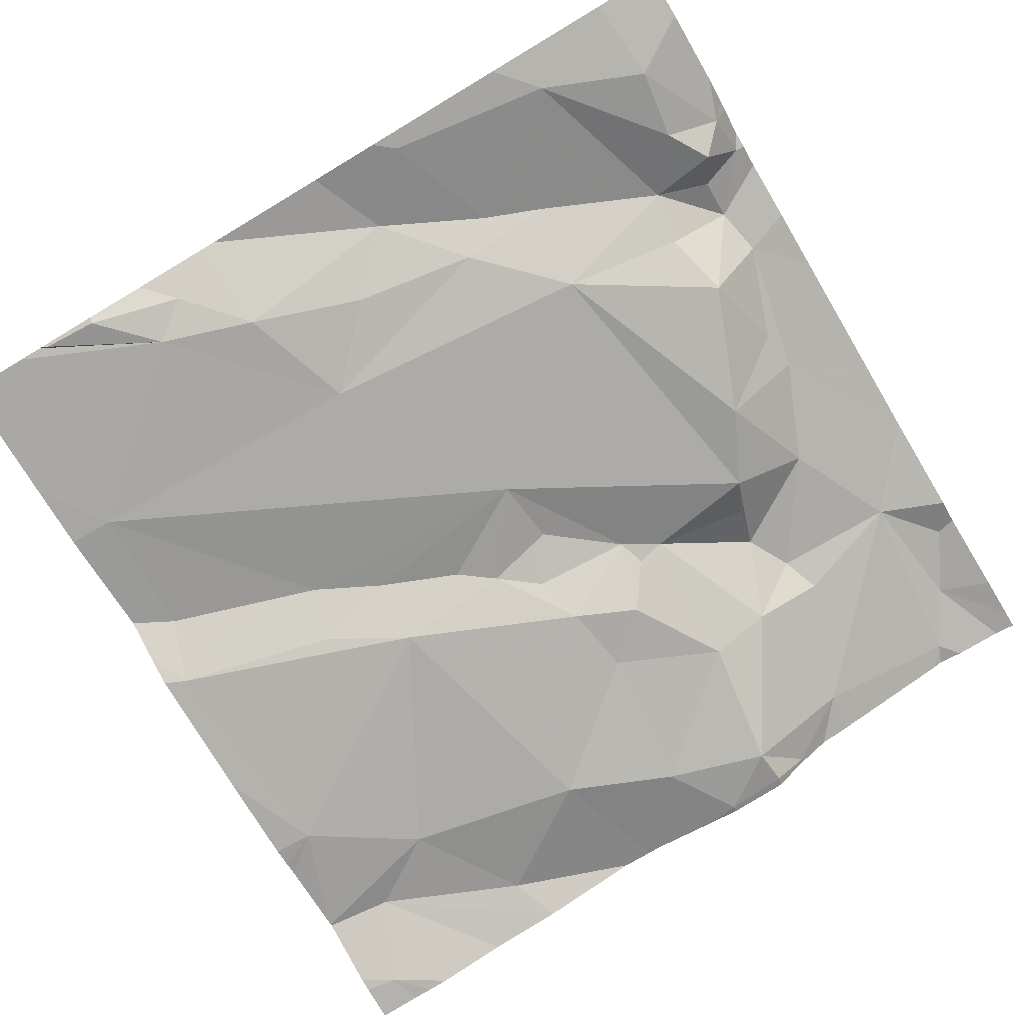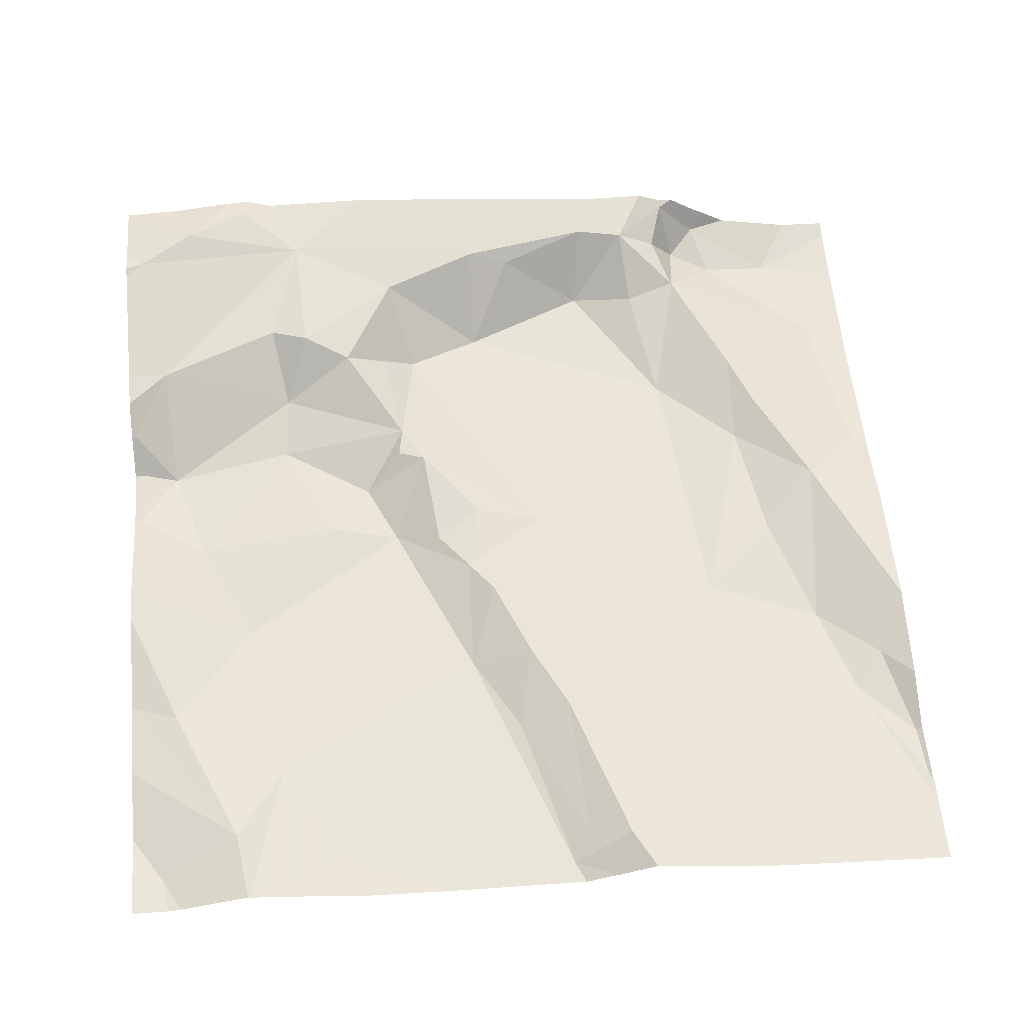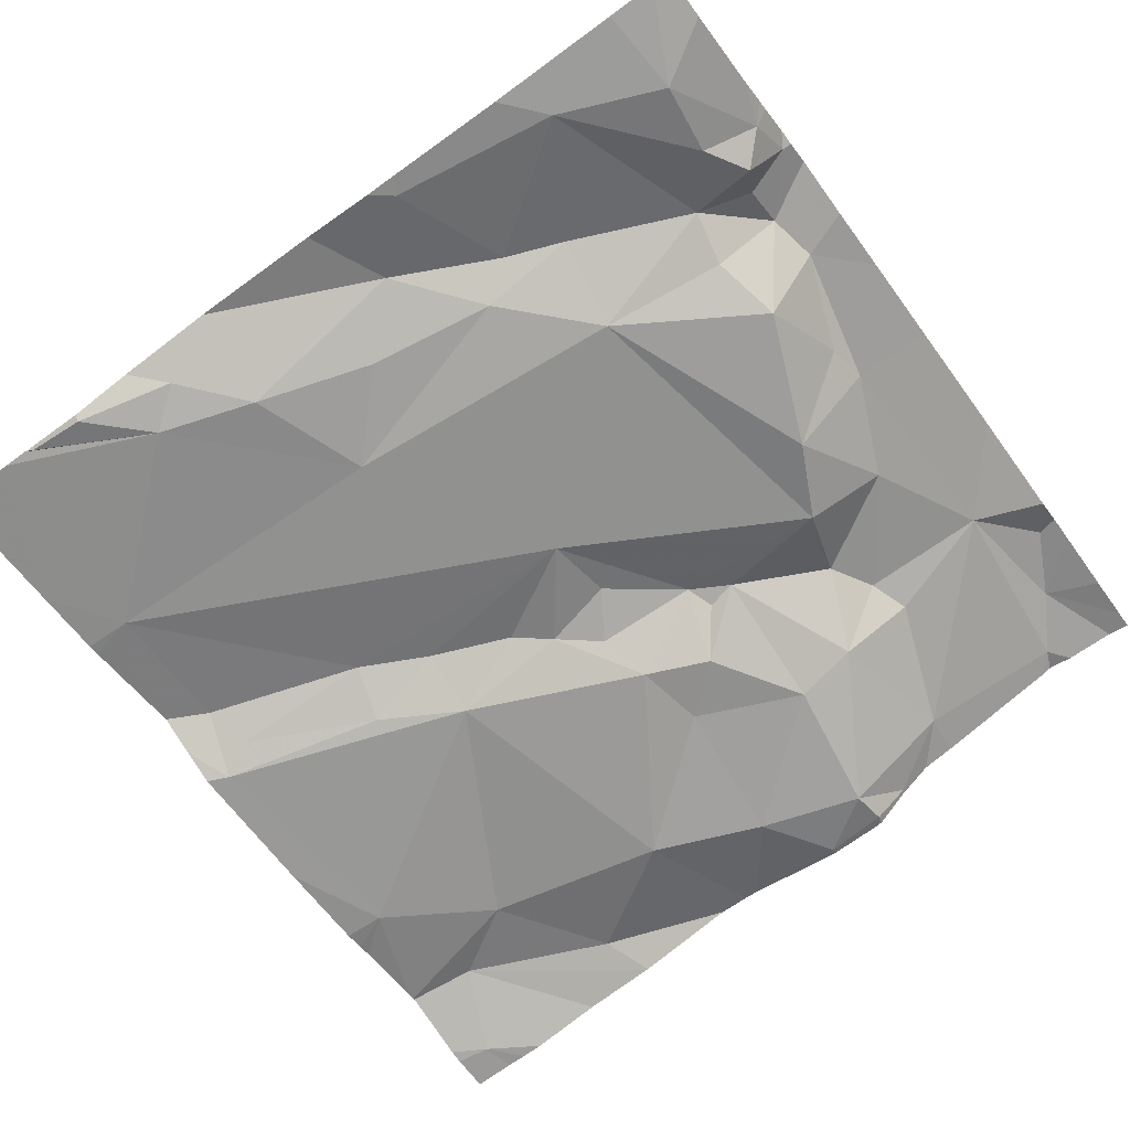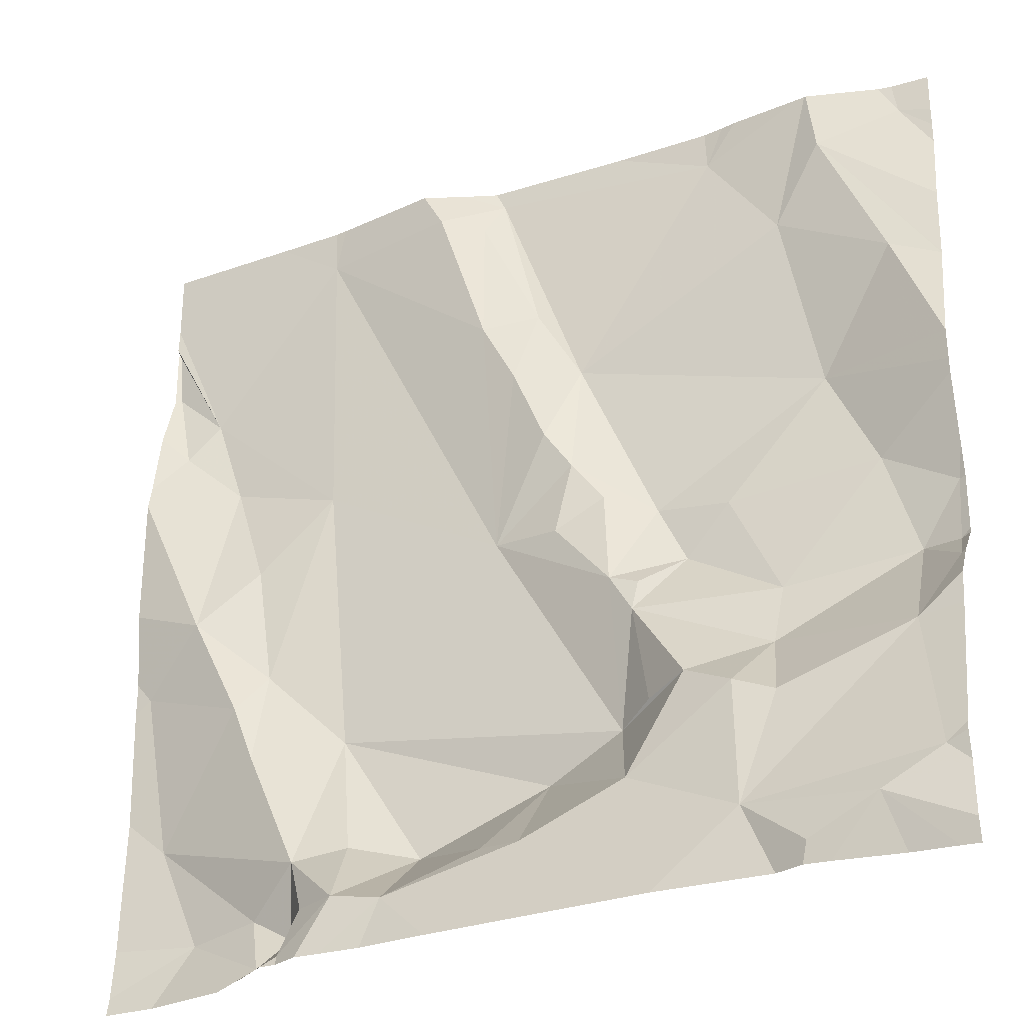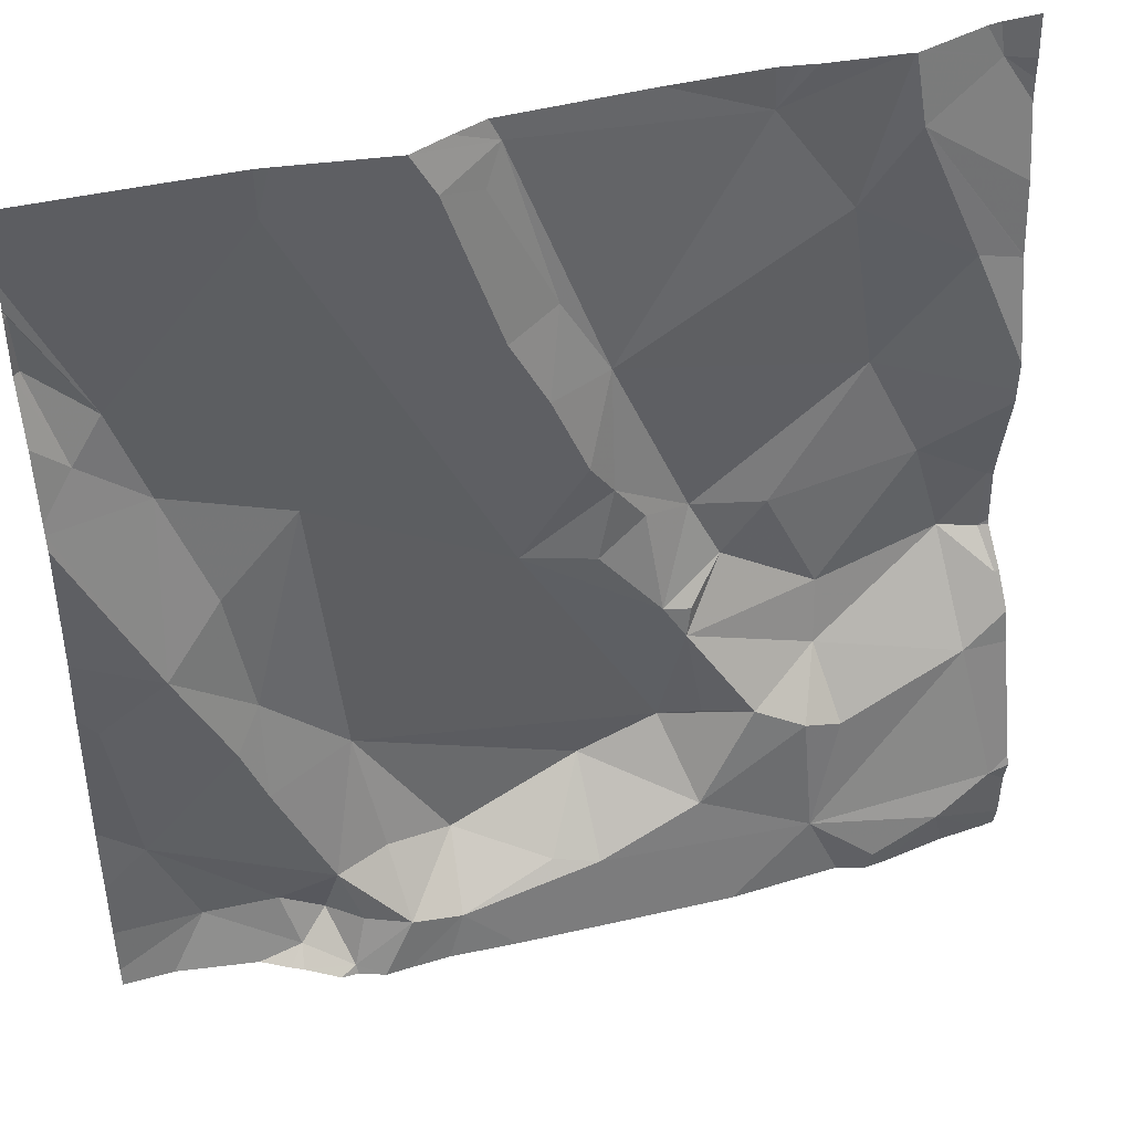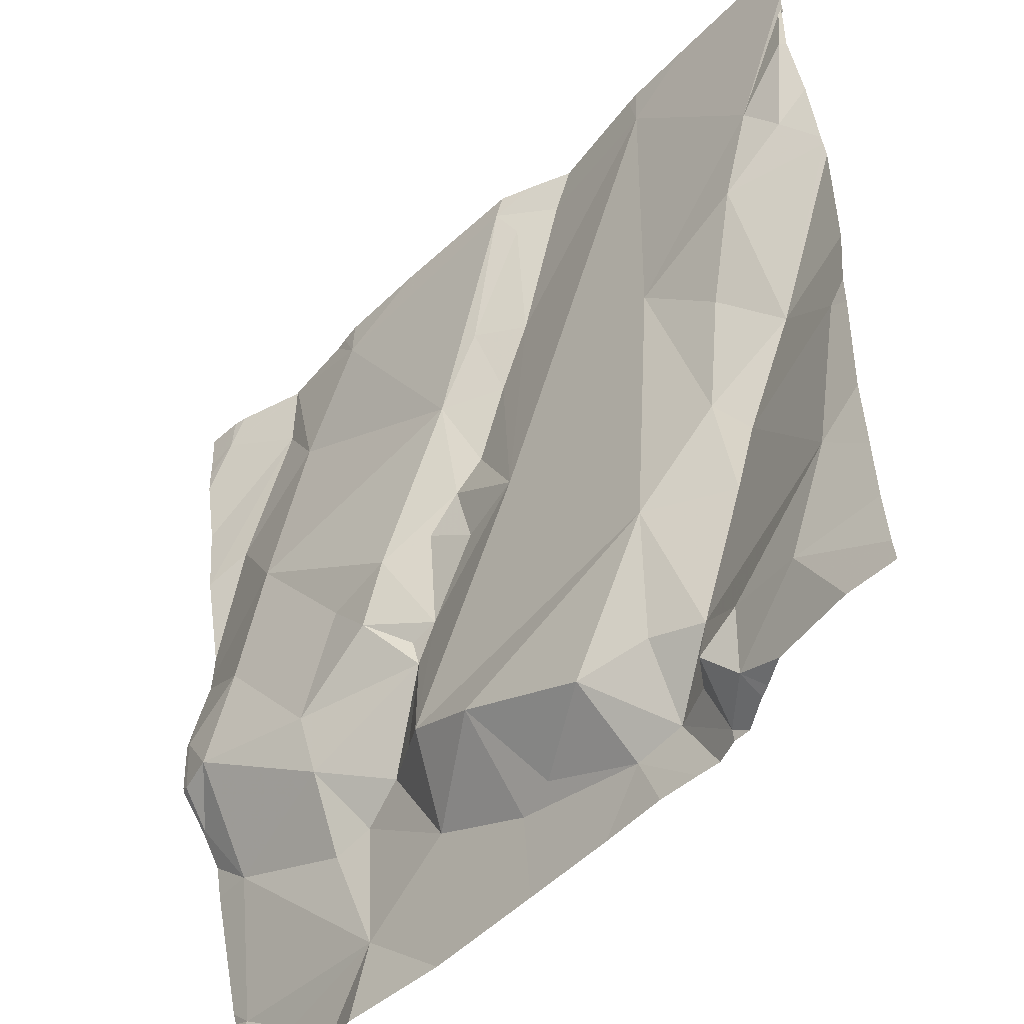
<metadata>
{"format":"obj","ext":"obj","renderer":"f3d","projection":"perspective","resolution":1024,"background":"white","views":[{"elev":-78.7,"azim":-59.1,"up":"+Z"},{"elev":56.5,"azim":175.1,"up":"+Z"},{"elev":-67.9,"azim":-53.9,"up":"+Z"},{"elev":-29.9,"azim":23.0,"up":"+Y"},{"elev":42.6,"azim":-20.2,"up":"+Y"},{"elev":-49.3,"azim":-136.2,"up":"+Y"}]}
</metadata>
<code>
v -136 270.2 501.2
v -136 270.3 501.2
v -136 270.7 501.2
v -136 270.5 501.2
v -136.1 270.8 501.2
v -136 270.7 501.2
v -136.1 270.6 501.1
v -136 270.4 501.1
v -136.2 270.4 501.2
v -136.1 270.9 501.2
v -136.1 270.9 501.2
v -136.6 270 501.2
v -136.4 270.1 501.2
v -136.3 270.1 501.2
v -136.2 270 501.3
v -136.3 270.5 501.2
v -136.4 270.5 501.2
v -136.3 270.4 501.1
v -136.7 270 501.2
v -136.7 270 501.2
v -136.8 270 501.1
v -136.6 270.1 501.2
v -136.5 270.1 501.2
v -136.6 270 501.2
v -136.5 270.9 501.1
v -136.2 270.9 501.1
v -136.4 270.6 501.1
v -136.3 270.2 501.2
v -136.3 270.2 501.2
v -136.3 270.3 501.2
v -136.5 270.9 501.1
v -136.5 270.7 501.2
v -136.5 270.9 501.2
v -136.2 270.9 501.1
v -136.7 270 501.2
v -136 270.8 501.1
v -136.8 270.6 501.1
v -136.8 270.4 501.2
v -136.5 270.1 501.2
v -136.4 270.1 501.2
v -136.7 270.9 501.1
v -136.9 270.3 501.1
v -136.9 270.1 501.1
v -136.8 270.7 501.1
v -136.7 270.5 501.1
v -136.9 270.6 501.1
v -136.7 270.1 501.2
v -136.6 270.2 501.1
v -136.7 270 501.2
v -136.7 270 501.2
v -136.2 270.9 501.1
v -136.1 270.9 501.2
v -136.6 270.9 501.2
v -136.7 270.3 501.2
v -136.3 270.4 501.1
v -136.3 270.3 501.2
v -136.9 270.7 501.1
v -136.2 270.2 501.2
v -136.8 270.3 501.2
v -136 270.7 501.2
v -136.9 270.8 501.1
v -136 270.6 501.2
v -136 270.7 501.2
v -136.5 270.4 501.2
v -136.3 270.3 501.2
v -136 270.3 501.2
v -136 270.2 501.2
v -136 270.3 501.1
v -136.2 270.2 501.2
v -136.2 270.2 501.2
v -136.1 270.2 501.2
v -136.4 270.7 501.1
v -136.4 270.6 501.2
v -136.1 270.8 501.2
v -136 270.1 501.3
v -136 270 501.3
v -136 270.9 501.1
v -136 270.9 501.1
v -136.1 270 501.3
v -136.1 270.3 501.2
v -136.4 270.4 501.2
v -136.7 270.2 501.2
v -136.4 270.5 501.2
v -136 270.9 501.1
v -136 270 501.3
v -136.6 270 501.2
v -136 270.5 501.2
v -136.8 270.5 501.1
v -136.7 270 501.2
v -136.7 270 501.2
v -136.1 270 501.3
v -136.7 270 501.2
v -136.6 270 501.2
v -136.1 270 501.3
v -136.7 270 501.2
v -136 270.3 501.2
v -136 270.4 501.2
v -136.6 270 501.2
v -136.5 270 501.2
v -136.9 270 501.1
v -136.9 270 501.1
v -136.9 270.6 501.1
v -136.9 270.6 501.2
v -136.9 270.2 501.1
v -136.9 270.3 501.1
v -136.9 270.8 501.1
v -136.9 270.7 501.1
v -136.9 270.7 501.1
v -136.9 270.6 501.1
v -136.9 270.8 501.1
v -136.9 270.8 501.1
v -136.9 270.4 501.1
v -136.9 270.4 501.2
v -136.9 270.8 501.1
v -136.9 270.1 501.1
v -136.9 270.8 501.1
v -136.6 270.9 501.1
v -136 270 501.3
v -136 270 501.3
v -136 270.3 501.2
v -136 270.3 501.2
v -136 270.4 501.2
v -136 270.4 501.2
v -136 270.1 501.3
v -136 270.1 501.3
v -136 270.3 501.2
v -136.7 270.9 501.1
v -136.1 270.9 501.2
v -136 270.9 501.1
v -136 270.9 501.1
v -136.3 270 501.3
v -136.4 270 501.2
v -136.1 270 501.3
v -136.8 270 501.2
v -136.9 270 501.2
v -136.9 270 501.2
v -136.9 270 501.1
v -136 270 501.3
v -136 270 501.3
v -136.2 270.9 501.1
v -136.5 270.9 501.1
v -136.3 270.9 501.1
v -136.5 270.9 501.1
v -136.7 270.9 501.1
v -136.8 270.9 501.1
v -136.9 270.9 501.1
v -136 270.9 501.1
v -136 270.9 501.1
f 6 5 7
f 8 7 9
f 143 25 141
f 14 13 15
f 17 16 18
f 20 19 21
f 23 22 24
f 26 25 27
f 29 28 30
f 32 31 33
f 35 20 92
f 122 97 121
f 38 37 102
f 40 39 13
f 104 42 105
f 41 44 45
f 44 46 37
f 47 22 48
f 47 49 24
f 50 47 19
f 142 26 51
f 54 48 45
f 24 12 23
f 93 24 86
f 49 50 35
f 24 22 47
f 50 49 47
f 50 20 35
f 86 35 95
f 30 55 56
f 24 49 35
f 44 57 46
f 58 28 29
f 42 59 38
f 57 61 106
f 46 57 107
f 102 46 109
f 110 41 145
f 135 21 101
f 41 32 33
f 9 18 55
f 64 29 65
f 67 66 68
f 70 69 71
f 25 31 72
f 72 32 73
f 117 33 53
f 67 71 15
f 69 14 15
f 71 69 15
f 5 74 10
f 30 58 70
f 58 69 70
f 67 15 75
f 76 75 15
f 91 79 94
f 131 13 132
f 141 25 26
f 12 39 23
f 14 29 40
f 13 14 40
f 14 58 29
f 13 39 12
f 70 80 30
f 30 80 55
f 58 14 69
f 65 81 64
f 18 16 65
f 55 18 65
f 65 56 55
f 68 70 67
f 70 71 67
f 65 30 56
f 65 16 81
f 81 16 17
f 7 18 9
f 5 6 74
f 48 54 82
f 73 83 27
f 68 8 80
f 10 84 52
f 5 27 7
f 9 80 8
f 80 70 68
f 54 59 82
f 55 80 9
f 26 5 11
f 32 41 64
f 62 7 4
f 121 96 120
f 64 81 17
f 44 61 57
f 25 72 27
f 72 31 32
f 45 88 54
f 120 96 66
f 140 26 128
f 48 23 40
f 43 21 19
f 23 39 40
f 47 43 19
f 141 26 142
f 119 76 138
f 134 20 21
f 134 21 135
f 100 43 115
f 135 101 136
f 50 19 20
f 82 59 43
f 59 42 43
f 53 25 143
f 38 88 37
f 33 31 25
f 41 45 64
f 112 38 113
f 128 26 11
f 45 48 64
f 88 38 54
f 59 54 38
f 61 44 111
f 18 27 17
f 27 83 17
f 17 83 64
f 40 29 48
f 37 88 45
f 45 44 37
f 27 72 73
f 23 48 22
f 77 84 130
f 27 5 26
f 15 79 76
f 64 48 29
f 64 83 73
f 28 58 30
f 29 30 65
f 13 12 99
f 94 15 133
f 27 18 7
f 82 43 47
f 4 8 87
f 73 32 64
f 82 47 48
f 133 15 131
f 132 13 99
f 84 74 3
f 118 76 119
f 96 68 66
f 97 96 121
f 131 15 13
f 120 66 126
f 1 75 124
f 94 79 15
f 68 96 97
f 78 84 77
f 52 84 78
f 74 6 63
f 91 76 79
f 77 130 147
f 68 97 8
f 87 97 123
f 66 67 2
f 118 75 76
f 100 21 43
f 101 21 100
f 34 26 140
f 36 84 3
f 102 37 46
f 103 38 102
f 85 76 91
f 104 43 42
f 3 74 60
f 60 74 63
f 105 42 112
f 95 35 90
f 106 61 114
f 107 57 106
f 1 67 75
f 108 46 107
f 86 24 35
f 109 46 108
f 110 44 41
f 2 67 1
f 87 8 97
f 111 44 110
f 4 7 8
f 112 42 38
f 113 38 103
f 89 20 134
f 51 26 34
f 114 61 116
f 115 43 104
f 63 6 62
f 62 6 7
f 116 61 111
f 11 5 10
f 99 12 98
f 123 97 122
f 10 74 84
f 124 75 125
f 90 35 92
f 92 20 89
f 125 75 118
f 126 66 2
f 53 33 25
f 98 12 93
f 129 84 36
f 93 12 24
f 117 41 33
f 130 84 129
f 136 101 137
f 138 76 85
f 127 41 117
f 139 119 138
f 144 41 127
f 145 41 144
f 146 110 145
f 147 130 148

</code>
